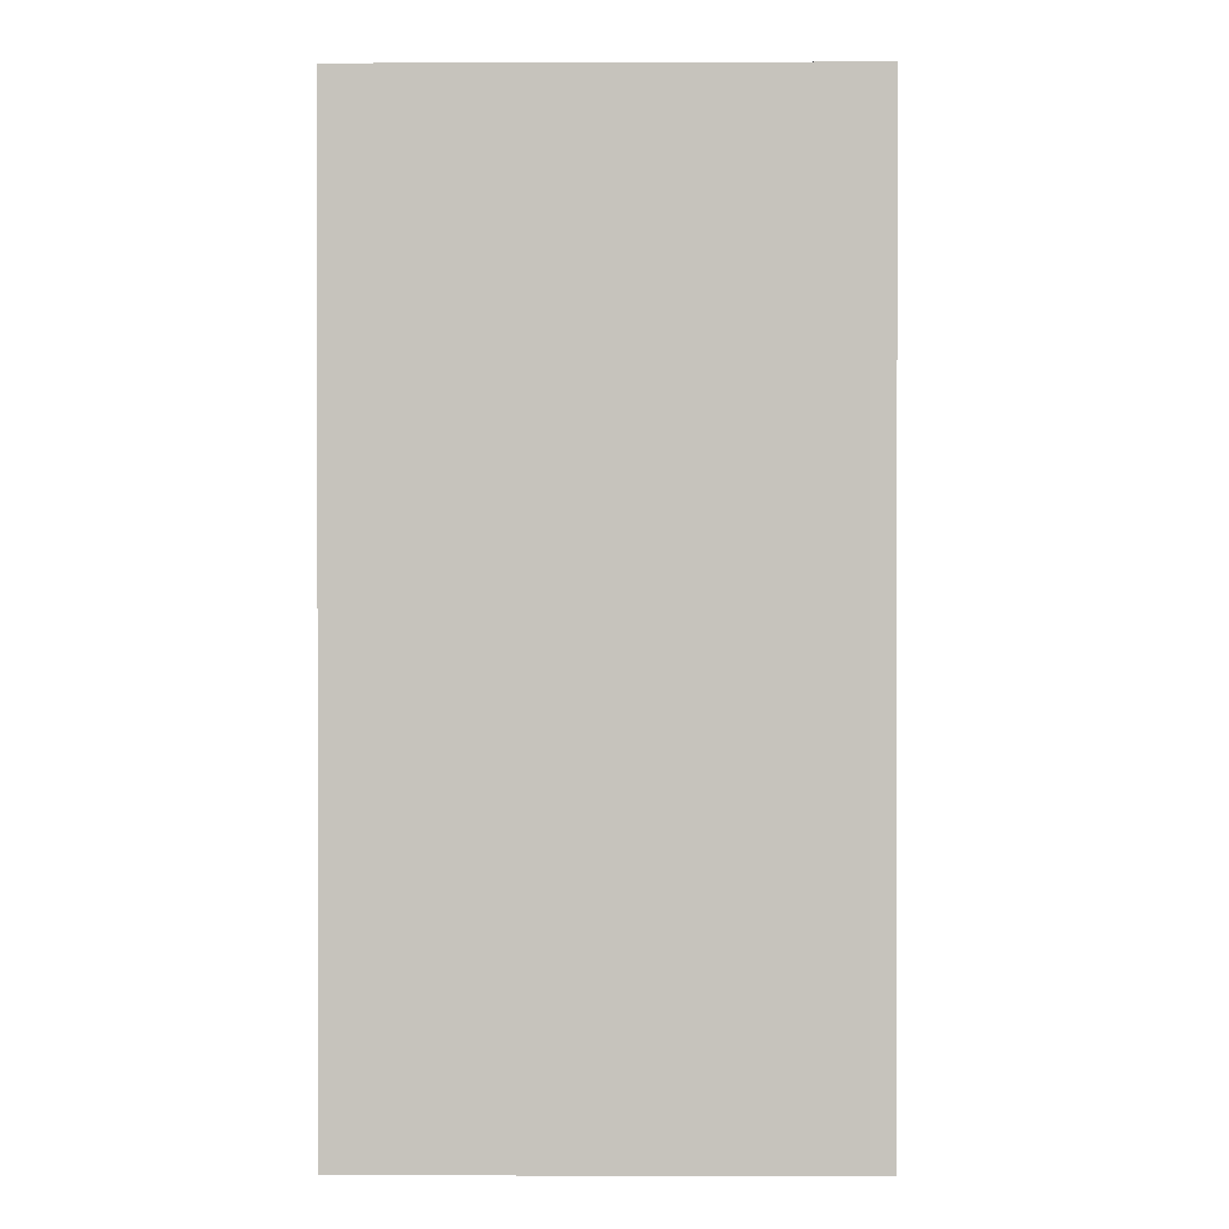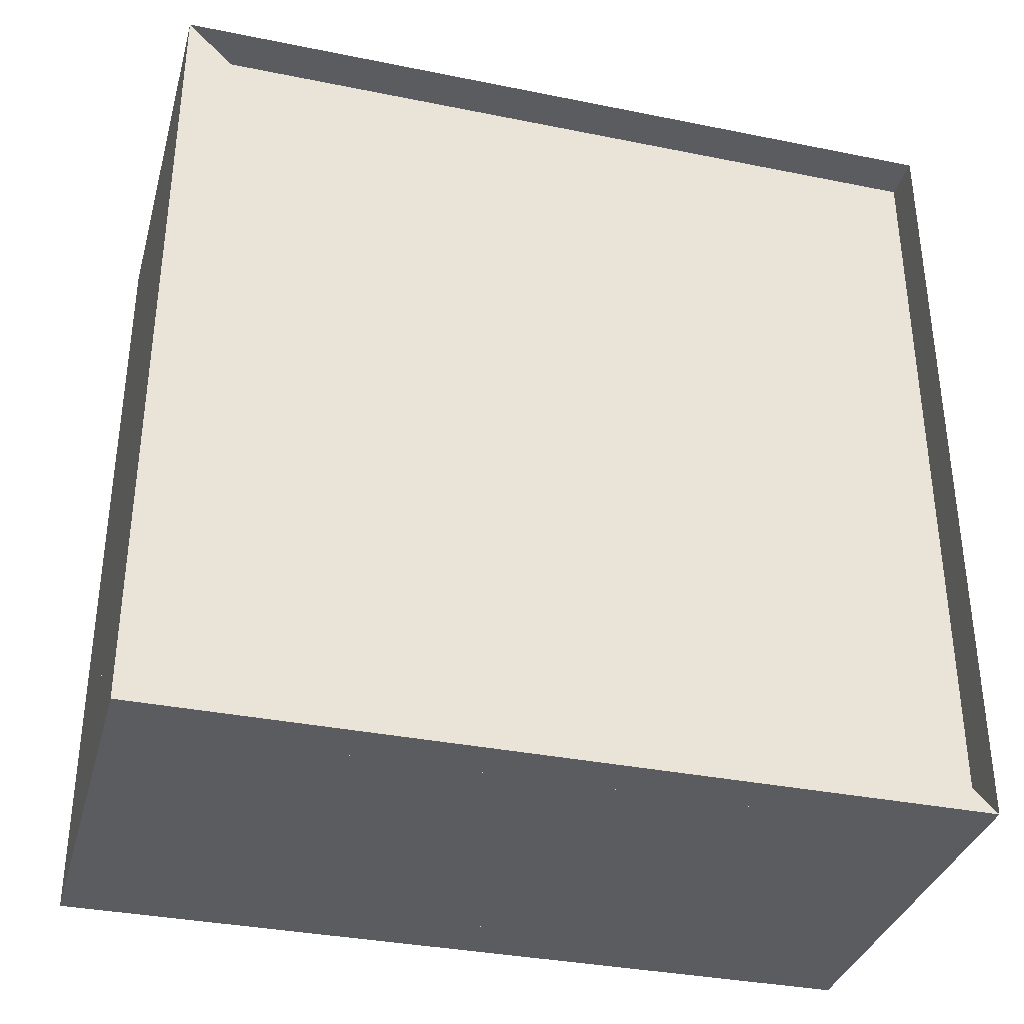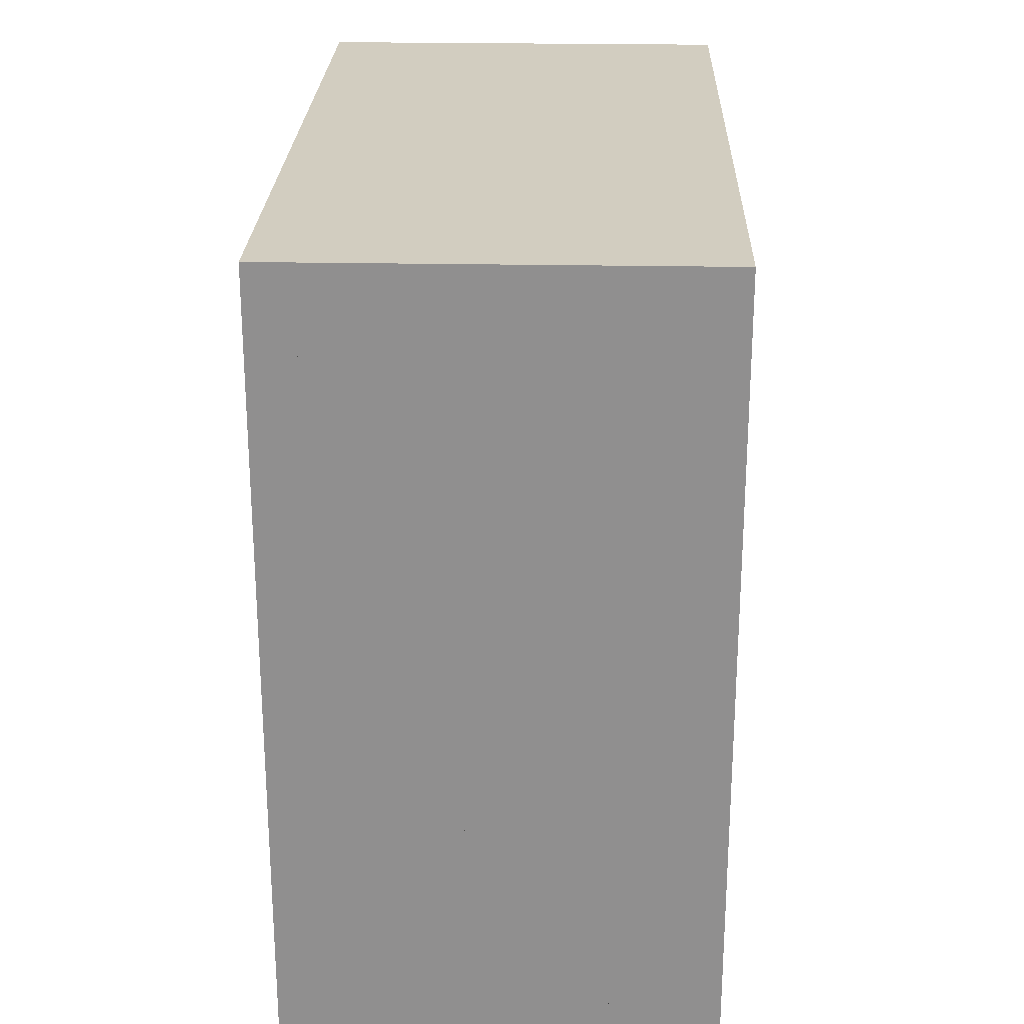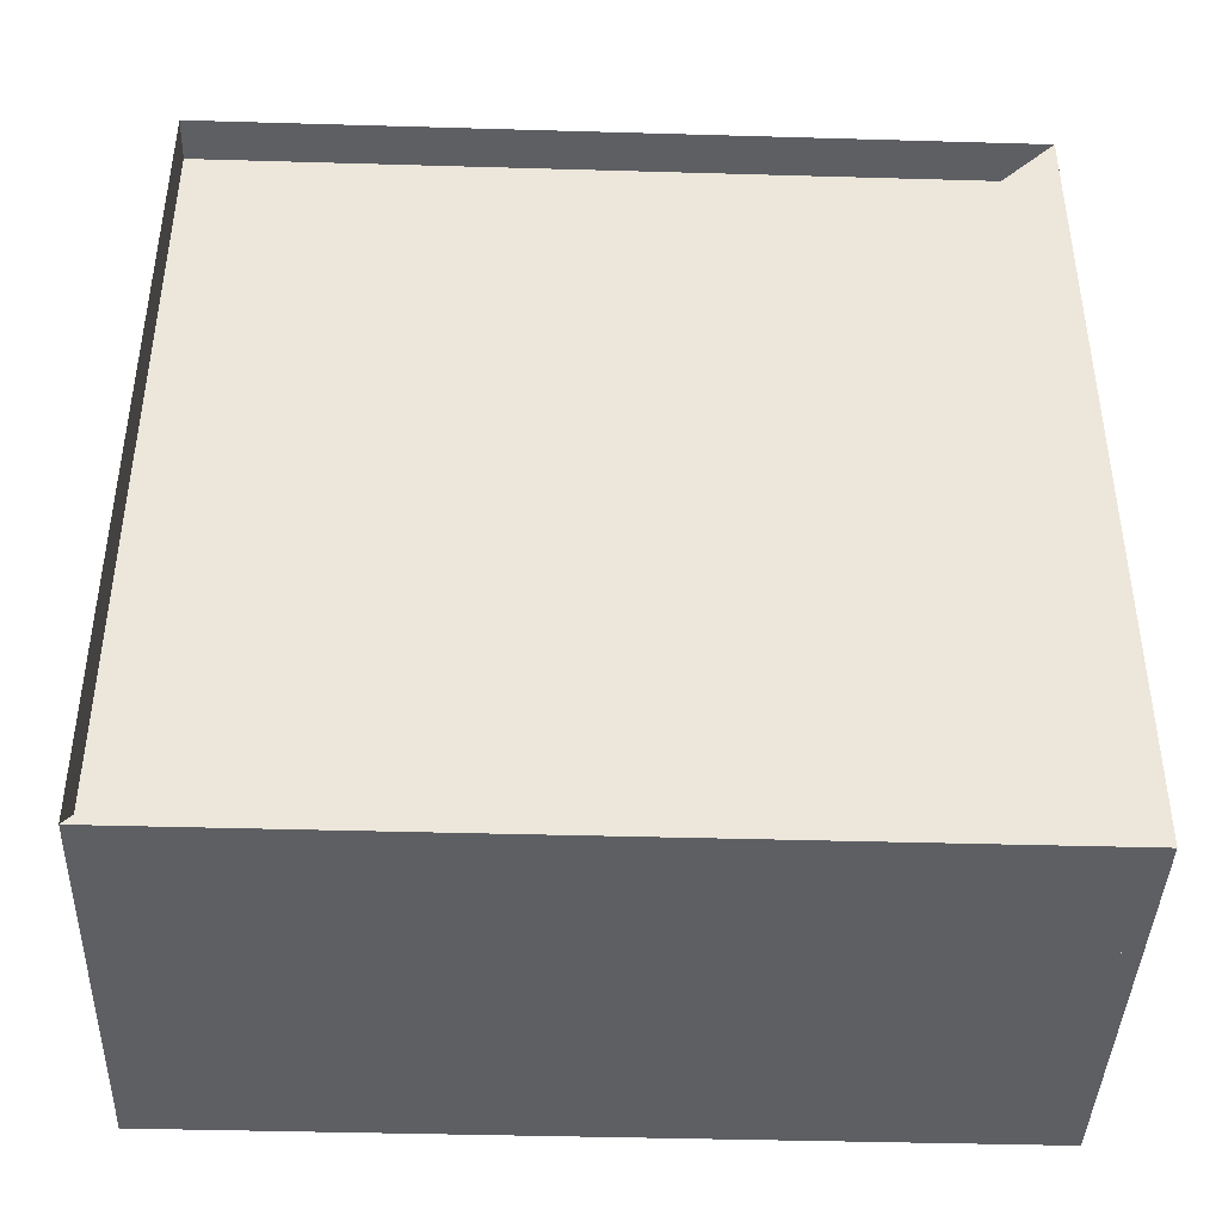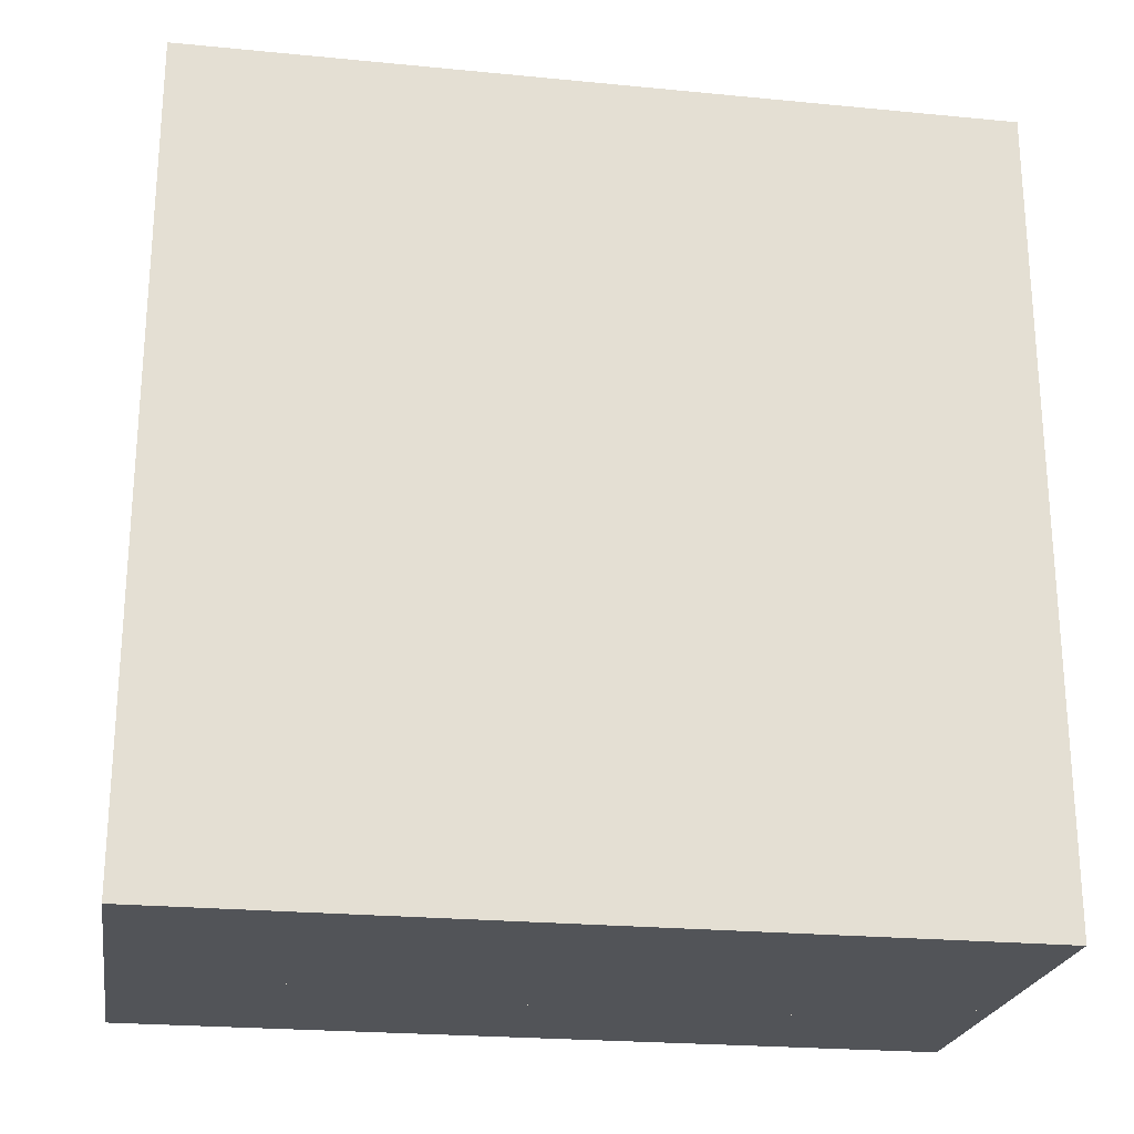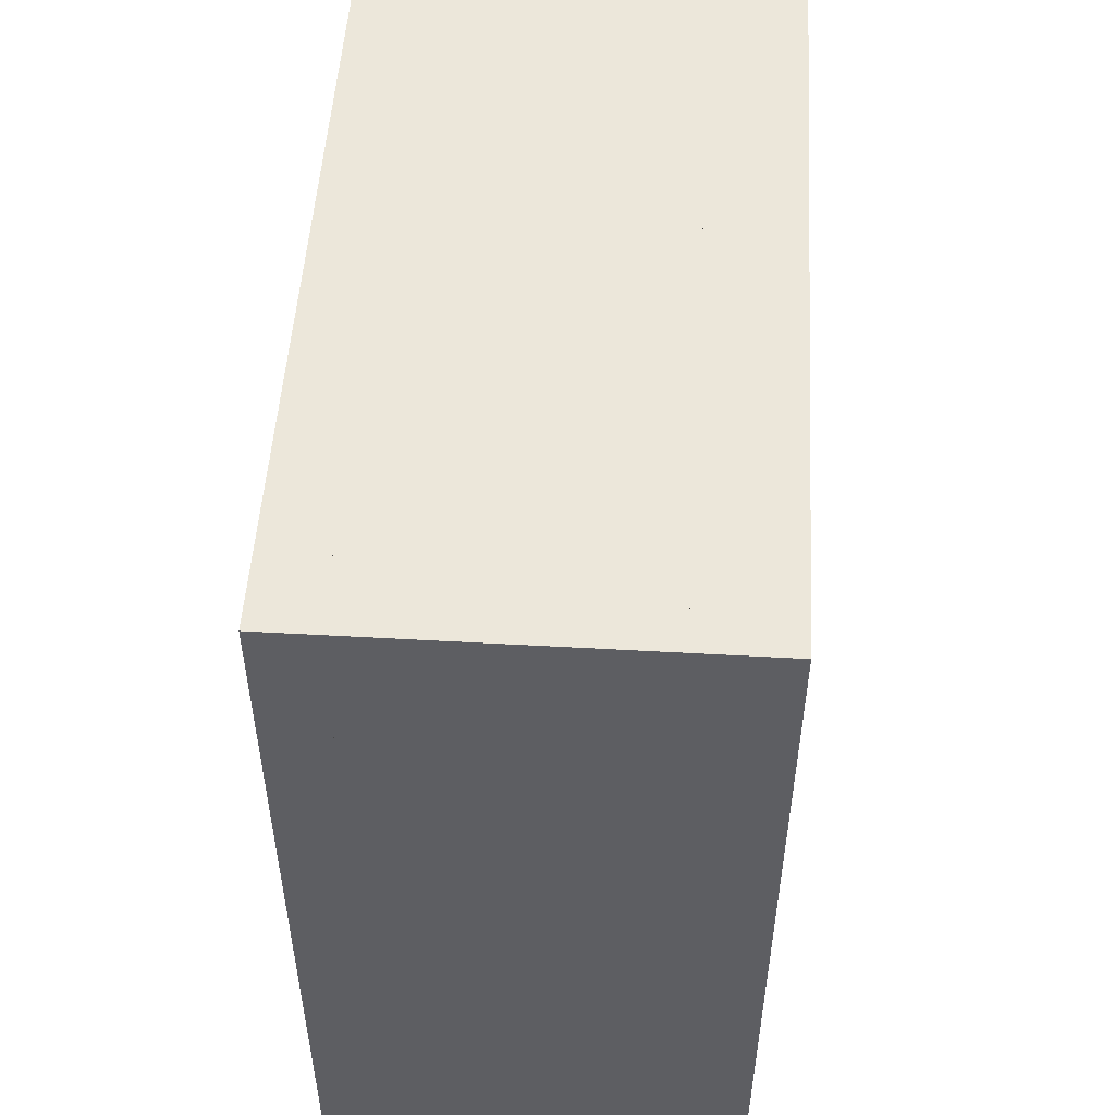
<metadata>
{"format":"obj","ext":"obj","renderer":"f3d","projection":"perspective","resolution":1024,"background":"white","views":[{"elev":0.6,"azim":-179.2,"up":"+Z"},{"elev":-34.8,"azim":-105.1,"up":"+Y"},{"elev":24.4,"azim":1.8,"up":"+Y"},{"elev":-41.6,"azim":-92.0,"up":"+Z"},{"elev":-23.2,"azim":80.7,"up":"+Z"},{"elev":51.5,"azim":-176.5,"up":"+Z"}]}
</metadata>
<code>
v 0 -1 -1
v 0 -1 1
v 0 1 1
v 0 1 -1
v 0.1111 -1 -1
v 0.1111 -1 1
v 0.1111 1 1
v 0.1111 1 -1
v 0.2222 -1 -1
v 0.2222 -1 1
v 0.2222 1 1
v 0.2222 1 -1
v 0.3333 -1 -1
v 0.3333 -1 1
v 0.3333 1 1
v 0.3333 1 -1
v 0.4444 -1 -1
v 0.4444 -1 1
v 0.4444 1 1
v 0.4444 1 -1
v 0.5556 -1 -1
v 0.5556 -1 1
v 0.5556 1 1
v 0.5556 1 -1
v 0.6667 -1 -1
v 0.6667 -1 1
v 0.6667 1 1
v 0.6667 1 -1
v 0.7778 -1 -1
v 0.7778 -1 1
v 0.7778 1 1
v 0.7778 1 -1
v 0.891 -1 -1
v 0.891 -1 1
v 0.891 1 1
v 0.891 1 -1
v 1.041 -1 -1
v 1.041 -1 1
v 1.041 1 1
v 1.041 1 -1
f 1 2 4 5
f 5 6 7 8
f 5 6 2 1
f 6 7 3 2
f 7 8 4 3
f 8 5 1 4
f 9 10 11 12
f 9 10 6 5
f 10 11 7 6
f 11 12 8 7
f 12 9 5 8
f 13 14 15 16
f 13 14 10 9
f 14 15 11 10
f 15 16 12 11
f 16 13 9 12
f 17 18 19 20
f 17 18 14 13
f 18 19 15 14
f 19 20 16 15
f 20 17 13 16
f 21 22 23 24
f 21 22 18 17
f 22 23 19 18
f 23 24 20 19
f 24 21 17 20
f 25 26 27 28
f 25 26 22 21
f 26 27 23 22
f 27 28 24 23
f 28 25 21 24
f 29 30 31 32
f 29 30 26 25
f 30 31 27 26
f 31 32 28 27
f 32 29 25 28
f 33 34 35 36
f 33 34 30 29
f 34 35 31 30
f 35 36 32 31
f 36 33 29 32
f 37 38 39 40
f 37 38 34 33
f 38 39 35 34
f 39 40 36 35
f 40 37 33 36

</code>
